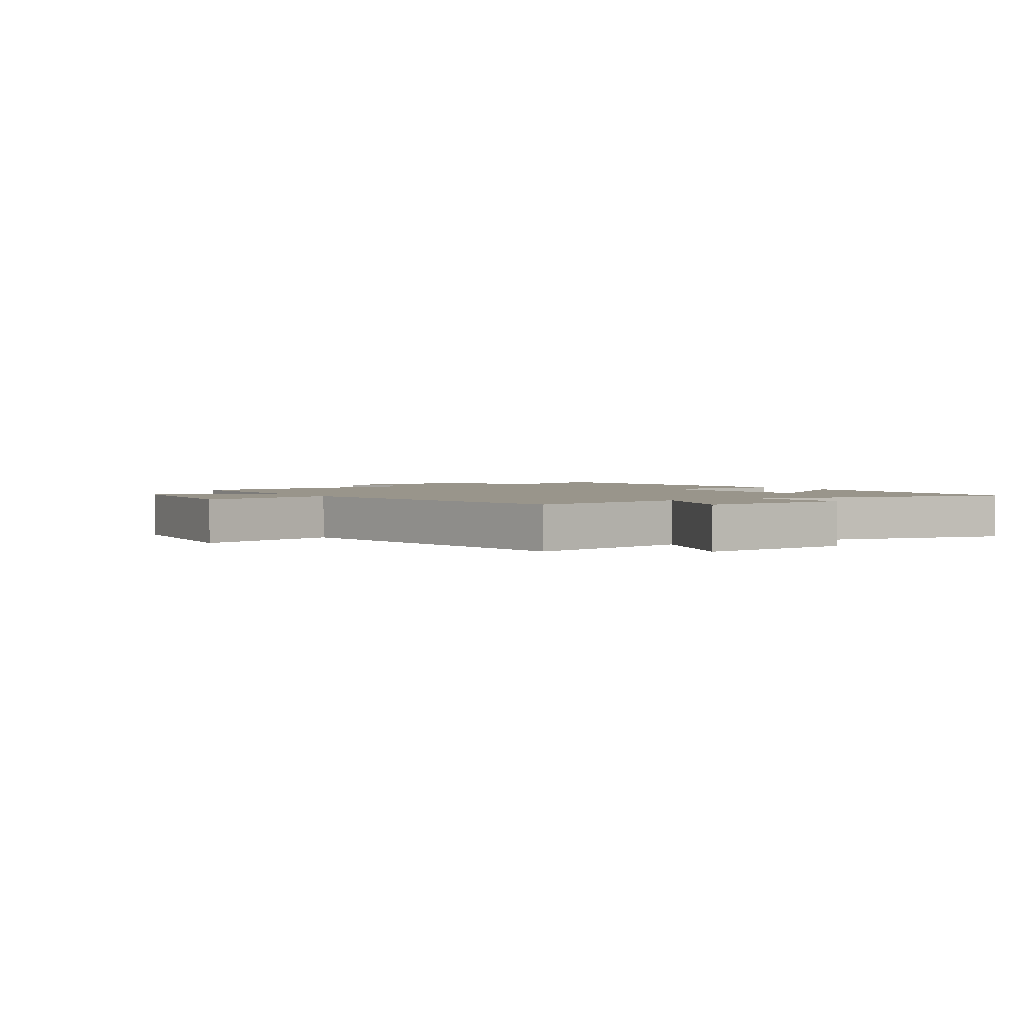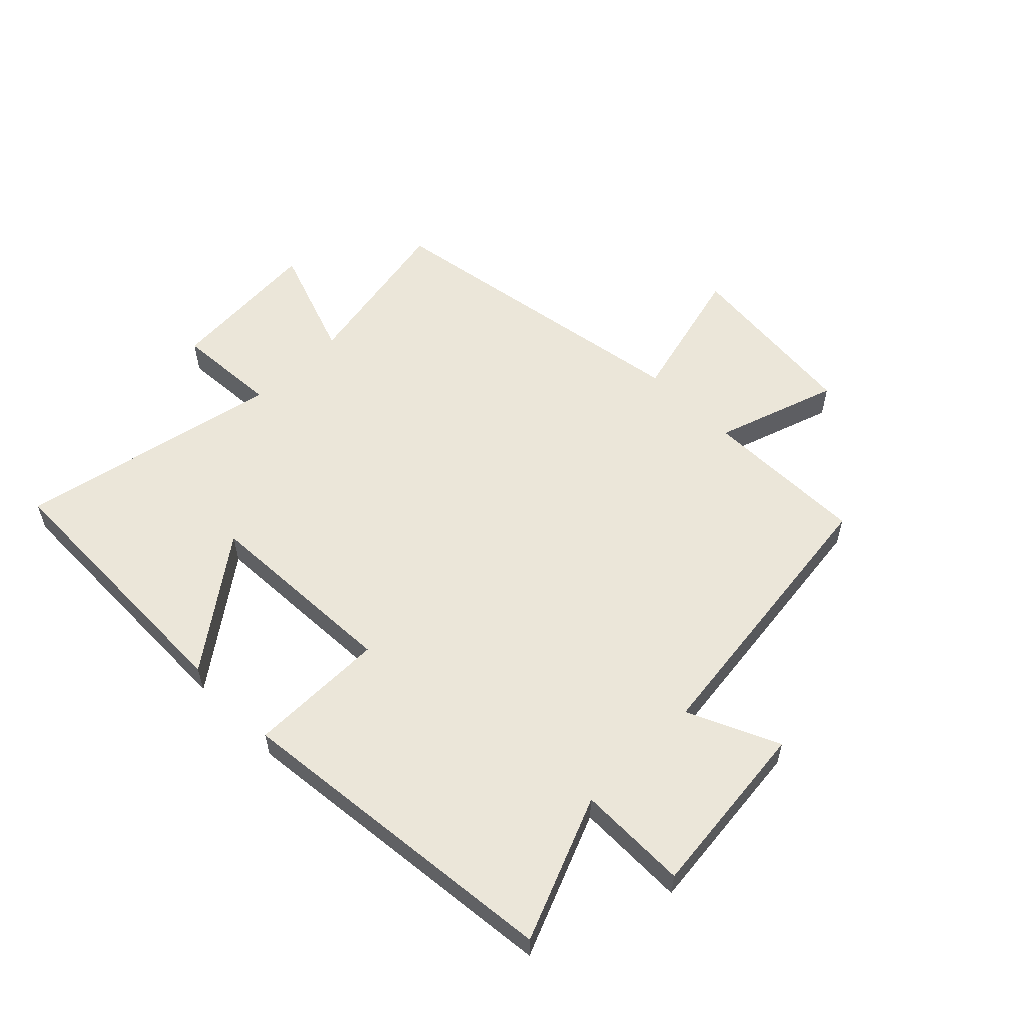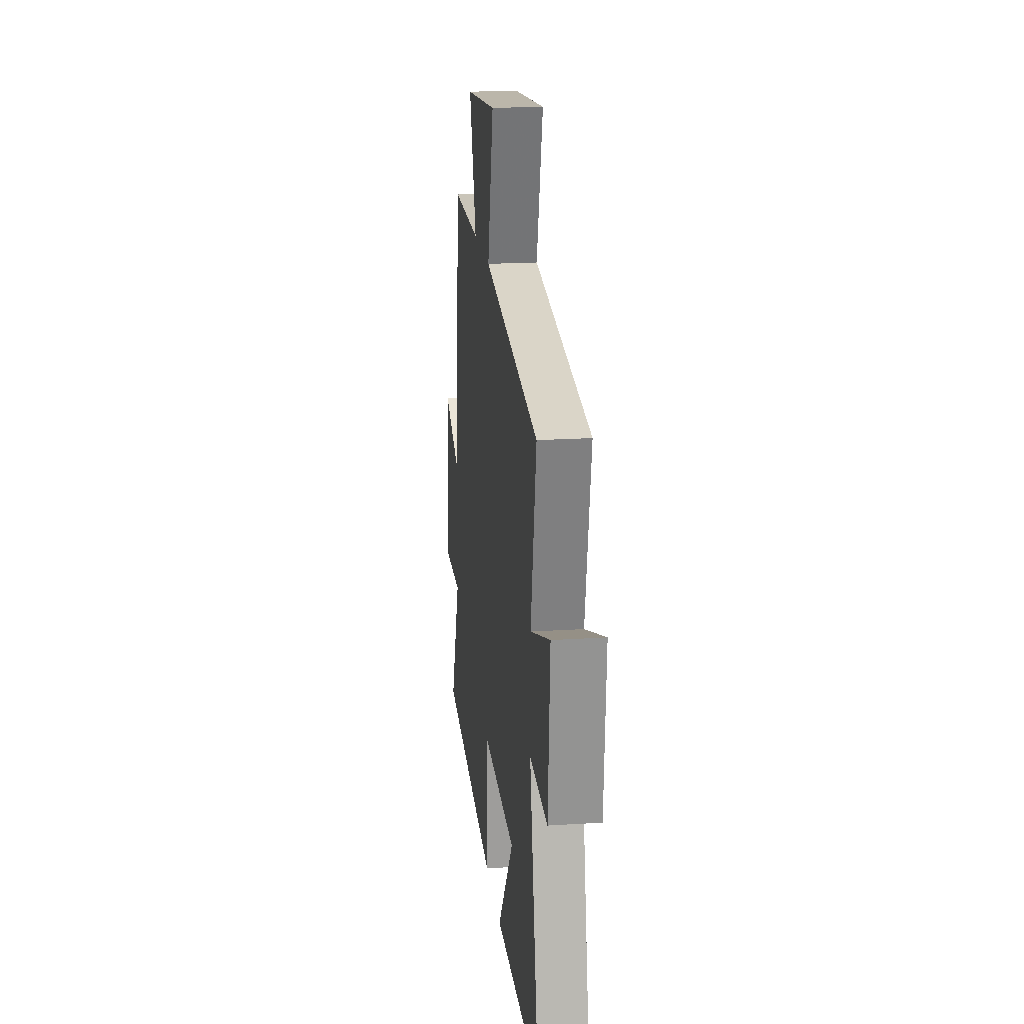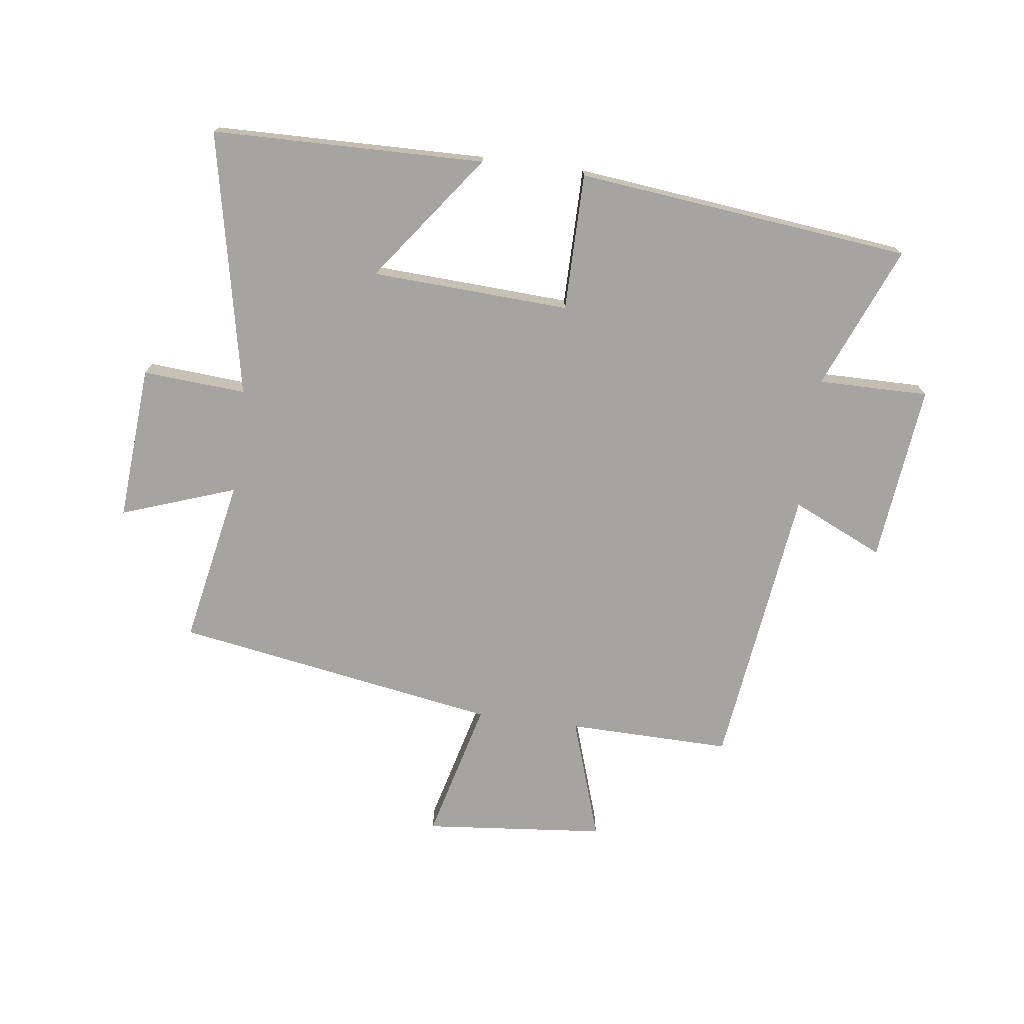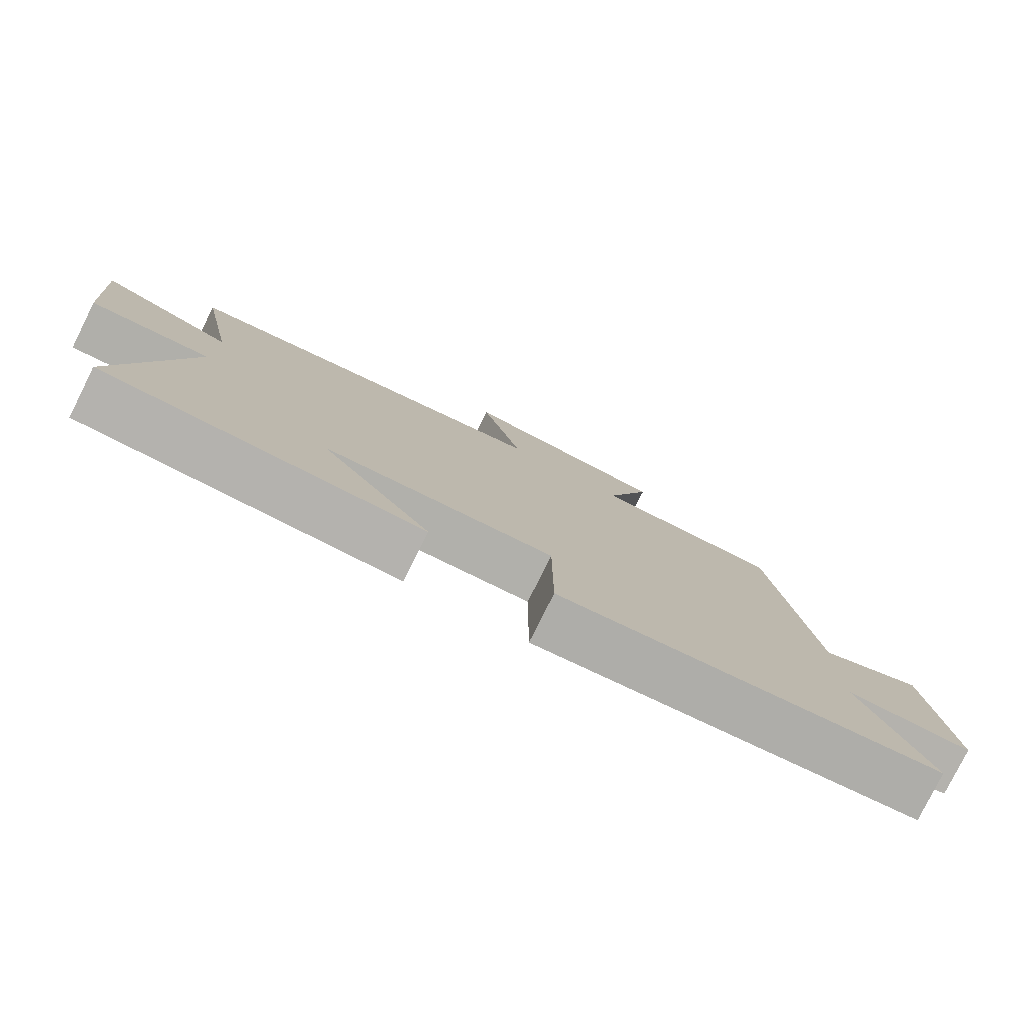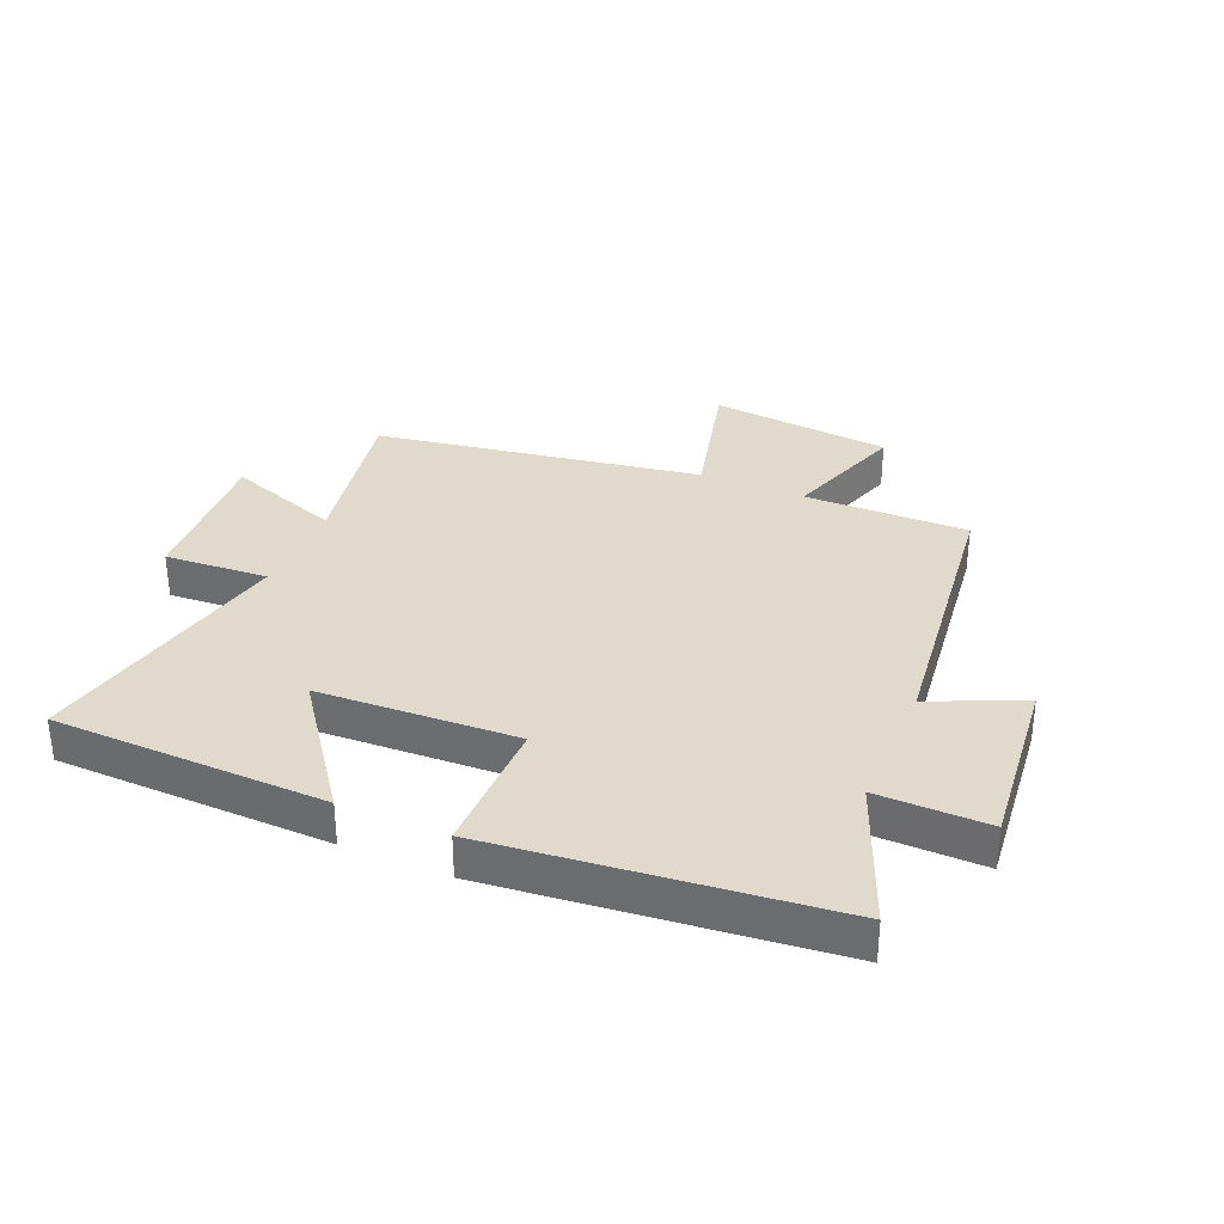
<metadata>
{"format":"obj","ext":"obj","renderer":"f3d","projection":"perspective","resolution":1024,"background":"white","views":[{"elev":2.2,"azim":57.7,"up":"+Y"},{"elev":57.0,"azim":-134.8,"up":"+Y"},{"elev":19.8,"azim":83.2,"up":"+Z"},{"elev":-73.4,"azim":172.4,"up":"+Y"},{"elev":-79.4,"azim":153.5,"up":"+Z"},{"elev":33.1,"azim":-156.7,"up":"+Y"}]}
</metadata>
<code>
v -0.44 0.07 0.504
v -0.166 0.07 0.5
v -0.234 0.07 0.705
v 0.07 0.07 0.735
v 0.01 0.07 0.5
v 0.553 0.07 0.41
v 0.5 0.07 0.132
v 0.691 0.07 0.2
v 0.673 0.07 -0.06
v 0.5 0.07 -0.048
v 0.592 0.07 -0.49
v 0.136 0.07 -0.5
v 0.294 0.07 -0.286
v -0.038 0.07 -0.27
v -0.038 0.07 -0.5
v -0.598 0.07 -0.44
v -0.5 0.07 -0.2
v -0.685 0.07 -0.202
v -0.653 0.07 0.096
v -0.5 0.07 0.026
v -0.44 0 0.504
v -0.166 0 0.5
v -0.234 0 0.705
v 0.07 0 0.735
v 0.01 0 0.5
v 0.553 0 0.41
v 0.5 0 0.132
v 0.691 0 0.2
v 0.673 0 -0.06
v 0.5 0 -0.048
v 0.592 0 -0.49
v 0.136 0 -0.5
v 0.294 0 -0.286
v -0.038 0 -0.27
v -0.038 0 -0.5
v -0.598 0 -0.44
v -0.5 0 -0.2
v -0.685 0 -0.202
v -0.653 0 0.096
v -0.5 0 0.026
f 17 18 19 20
f 17 20 1 2
f 16 17 2
f 15 16 2
f 14 15 2
f 13 14 2
f 10 11 12 13
f 10 13 2 3
f 7 8 9 10
f 5 6 7
f 5 7 10
f 3 4 5
f 3 5 10
f 40 39 38 37
f 22 21 40 37
f 22 37 36
f 22 36 35
f 22 35 34
f 22 34 33
f 33 32 31 30
f 23 22 33 30
f 30 29 28 27
f 27 26 25
f 30 27 25
f 25 24 23
f 30 25 23
f 1 21 22 2
f 2 22 23 3
f 3 23 24 4
f 4 24 25 5
f 5 25 26 6
f 6 26 27 7
f 7 27 28 8
f 8 28 29 9
f 9 29 30 10
f 10 30 31 11
f 11 31 32 12
f 12 32 33 13
f 13 33 34 14
f 14 34 35 15
f 15 35 36 16
f 16 36 37 17
f 17 37 38 18
f 18 38 39 19
f 19 39 40 20
f 20 40 21 1

</code>
